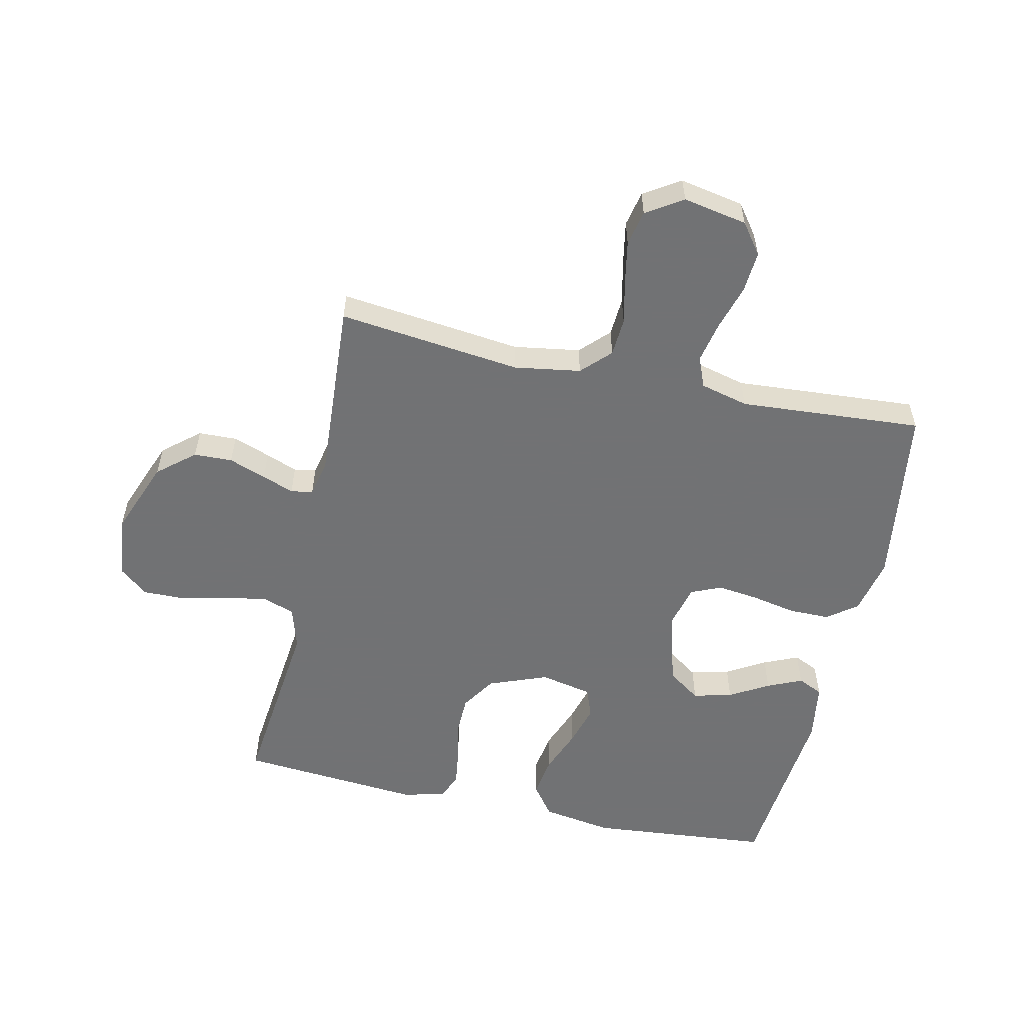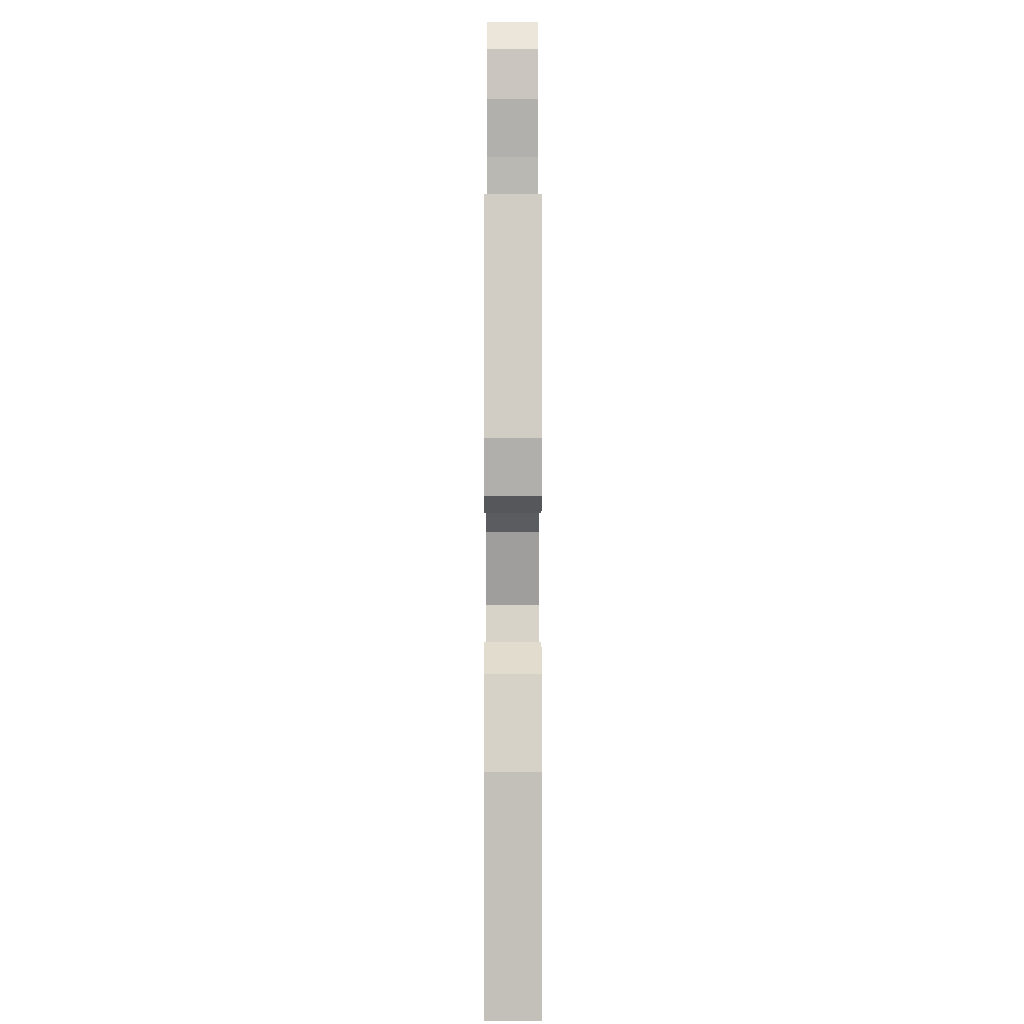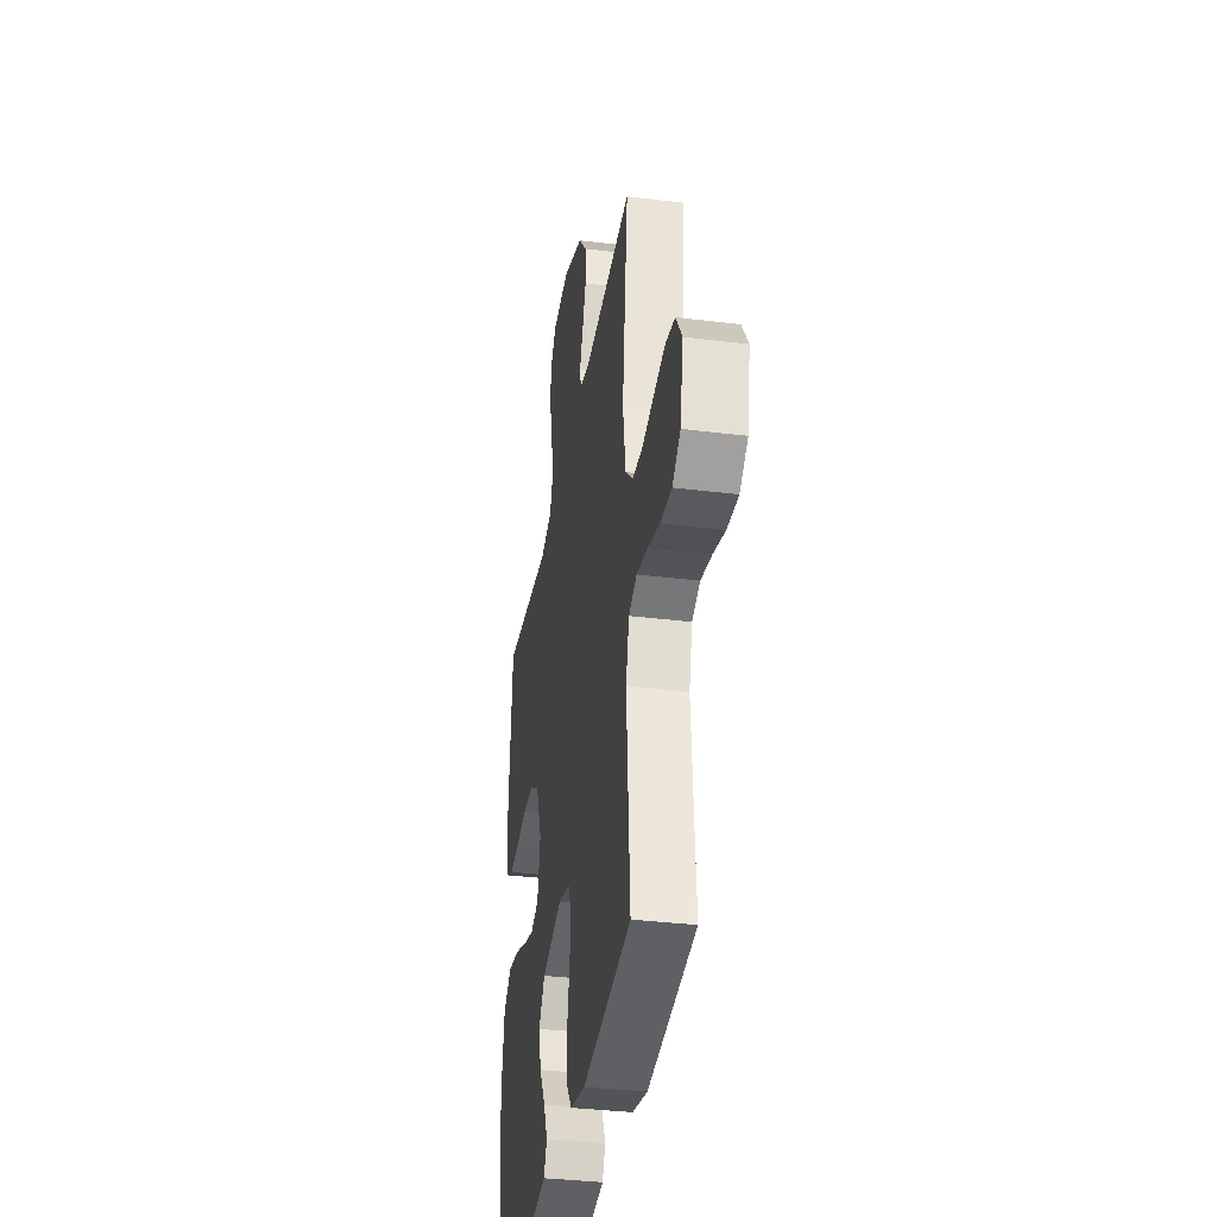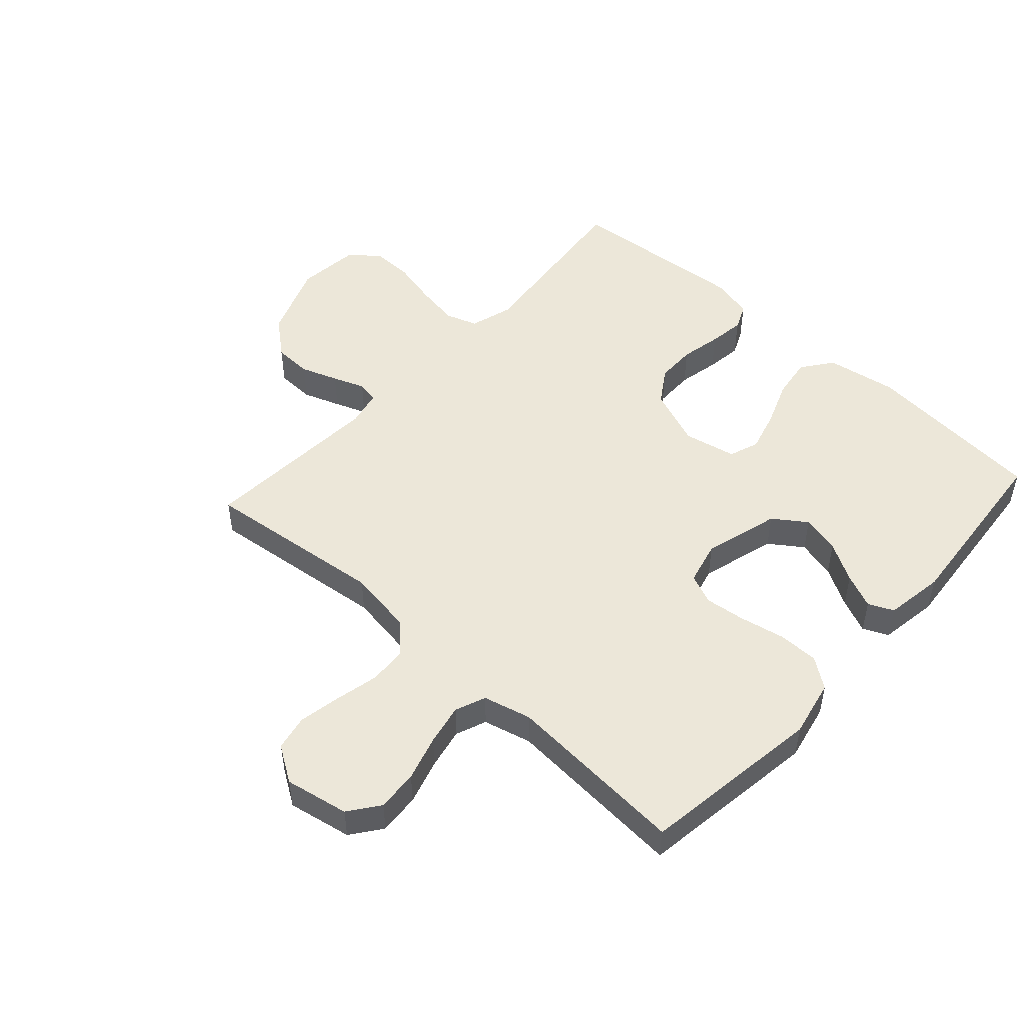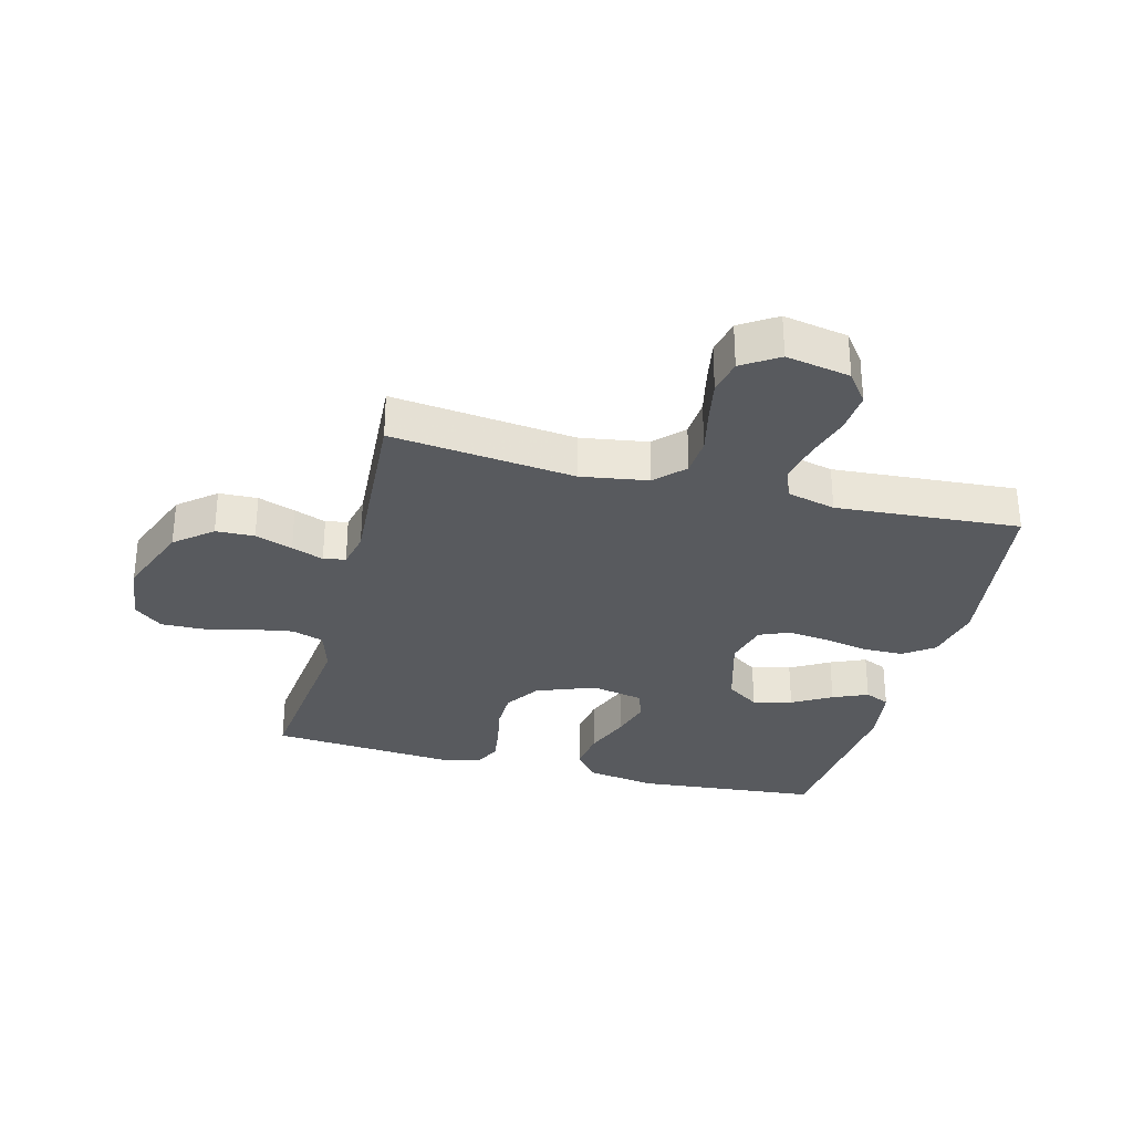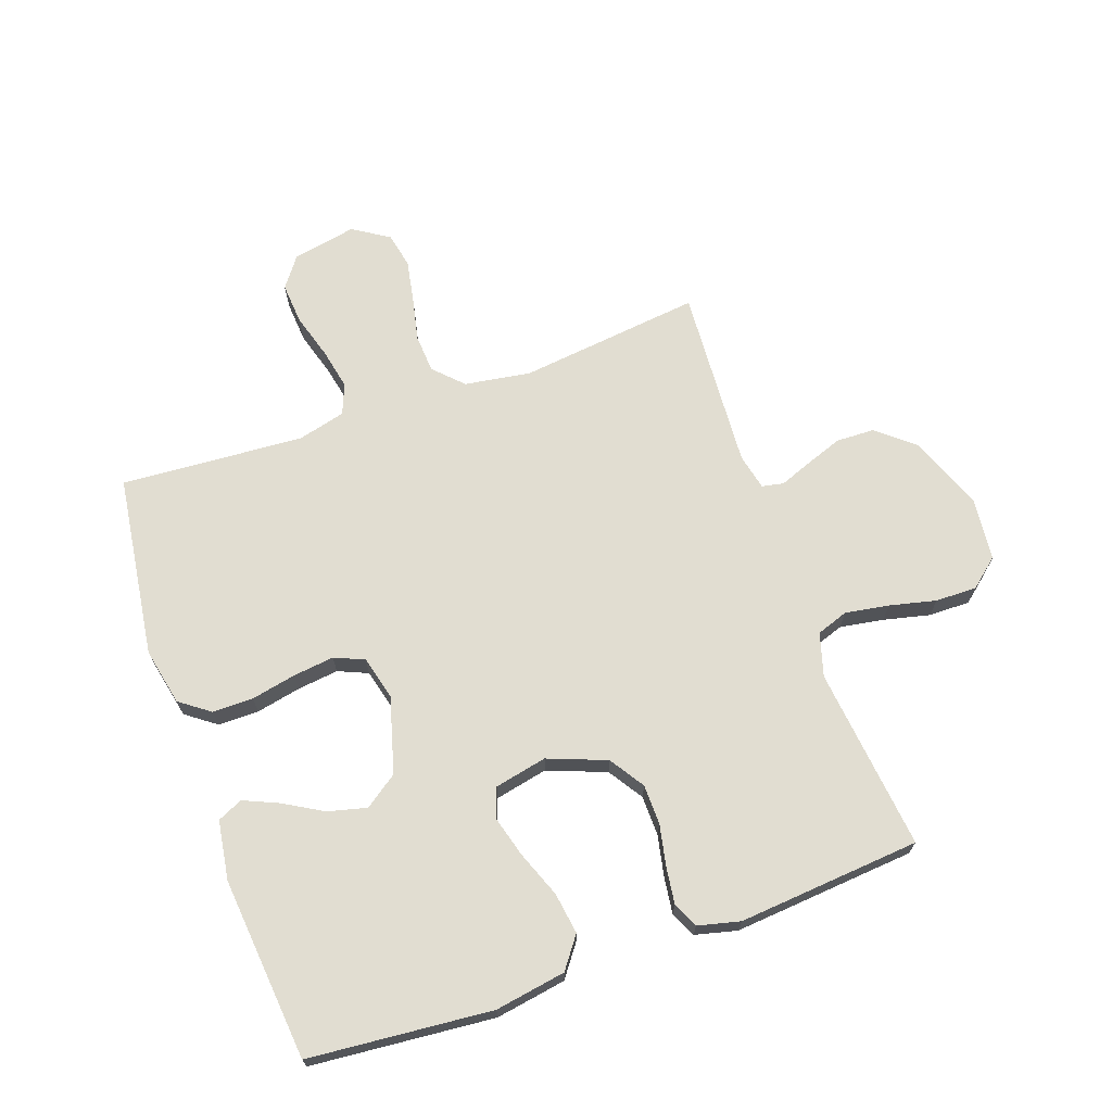
<metadata>
{"format":"obj","ext":"obj","renderer":"f3d","projection":"perspective","resolution":1024,"background":"white","views":[{"elev":-55.6,"azim":77.6,"up":"+Y"},{"elev":-2.1,"azim":-90.1,"up":"+Z"},{"elev":-35.3,"azim":80.6,"up":"+Z"},{"elev":49.8,"azim":132.3,"up":"+Y"},{"elev":-30.9,"azim":75.5,"up":"+Y"},{"elev":68.9,"azim":-109.5,"up":"+Y"}]}
</metadata>
<code>
v -0.5 0.07 -0.5
v -0.527 0.07 -0.2
v -0.508 0.07 -0.084
v -0.457 0.07 -0.046
v -0.389 0.07 -0.056
v -0.314 0.07 -0.085
v -0.246 0.07 -0.104
v -0.197 0.07 -0.086
v -0.179 0.07 0
v -0.216 0.07 0.096
v -0.273 0.07 0.133
v -0.339 0.07 0.134
v -0.407 0.07 0.12
v -0.466 0.07 0.112
v -0.508 0.07 0.131
v -0.525 0.07 0.2
v -0.5 0.07 0.5
v -0.2 0.07 0.467
v -0.129 0.07 0.488
v -0.111 0.07 0.54
v -0.123 0.07 0.612
v -0.141 0.07 0.688
v -0.142 0.07 0.756
v -0.103 0.07 0.803
v 0 0.07 0.814
v 0.124 0.07 0.766
v 0.174 0.07 0.706
v 0.176 0.07 0.643
v 0.154 0.07 0.582
v 0.134 0.07 0.53
v 0.141 0.07 0.494
v 0.2 0.07 0.481
v 0.5 0.07 0.5
v 0.465 0.07 0.2
v 0.482 0.07 0.091
v 0.528 0.07 0.046
v 0.591 0.07 0.042
v 0.663 0.07 0.058
v 0.733 0.07 0.071
v 0.791 0.07 0.059
v 0.829 0.07 0
v 0.809 0.07 -0.105
v 0.759 0.07 -0.142
v 0.691 0.07 -0.137
v 0.617 0.07 -0.115
v 0.549 0.07 -0.101
v 0.499 0.07 -0.121
v 0.479 0.07 -0.2
v 0.5 0.07 -0.5
v 0.2 0.07 -0.542
v 0.106 0.07 -0.522
v 0.07 0.07 -0.473
v 0.07 0.07 -0.406
v 0.085 0.07 -0.332
v 0.093 0.07 -0.265
v 0.072 0.07 -0.216
v 0 0.07 -0.198
v -0.124 0.07 -0.233
v -0.162 0.07 -0.287
v -0.146 0.07 -0.351
v -0.109 0.07 -0.415
v -0.084 0.07 -0.472
v -0.103 0.07 -0.513
v -0.2 0.07 -0.528
v -0.5 0 -0.5
v -0.527 0 -0.2
v -0.508 0 -0.084
v -0.457 0 -0.046
v -0.389 0 -0.056
v -0.314 0 -0.085
v -0.246 0 -0.104
v -0.197 0 -0.086
v -0.179 0 0
v -0.216 0 0.096
v -0.273 0 0.133
v -0.339 0 0.134
v -0.407 0 0.12
v -0.466 0 0.112
v -0.508 0 0.131
v -0.525 0 0.2
v -0.5 0 0.5
v -0.2 0 0.467
v -0.129 0 0.488
v -0.111 0 0.54
v -0.123 0 0.612
v -0.141 0 0.688
v -0.142 0 0.756
v -0.103 0 0.803
v 0 0 0.814
v 0.124 0 0.766
v 0.174 0 0.706
v 0.176 0 0.643
v 0.154 0 0.582
v 0.134 0 0.53
v 0.141 0 0.494
v 0.2 0 0.481
v 0.5 0 0.5
v 0.465 0 0.2
v 0.482 0 0.091
v 0.528 0 0.046
v 0.591 0 0.042
v 0.663 0 0.058
v 0.733 0 0.071
v 0.791 0 0.059
v 0.829 0 0
v 0.809 0 -0.105
v 0.759 0 -0.142
v 0.691 0 -0.137
v 0.617 0 -0.115
v 0.549 0 -0.101
v 0.499 0 -0.121
v 0.479 0 -0.2
v 0.5 0 -0.5
v 0.2 0 -0.542
v 0.106 0 -0.522
v 0.07 0 -0.473
v 0.07 0 -0.406
v 0.085 0 -0.332
v 0.093 0 -0.265
v 0.072 0 -0.216
v 0 0 -0.198
v -0.124 0 -0.233
v -0.162 0 -0.287
v -0.146 0 -0.351
v -0.109 0 -0.415
v -0.084 0 -0.472
v -0.103 0 -0.513
v -0.2 0 -0.528
f 4 5 6
f 3 4 6
f 2 3 6
f 1 2 6
f 64 1 6
f 63 64 6
f 62 63 6
f 61 62 6
f 60 61 6
f 59 60 6 7
f 58 59 7 8
f 57 58 8 9
f 56 57 9 10
f 52 53 54
f 51 52 54
f 50 51 54
f 49 50 54
f 48 49 54
f 47 48 54 55
f 46 47 55 56
f 43 44 45
f 42 43 45
f 41 42 45
f 40 41 45
f 39 40 45
f 38 39 45
f 37 38 45
f 36 37 45 46
f 46 56 10
f 36 46 10
f 35 36 10
f 32 33 34
f 35 10 11
f 34 35 11
f 32 34 11
f 31 32 11
f 28 29 30
f 27 28 30
f 26 27 30
f 25 26 30
f 24 25 30
f 23 24 30
f 22 23 30
f 21 22 30
f 20 21 30 31
f 16 17 18
f 15 16 18
f 14 15 18
f 13 14 18
f 12 13 18
f 12 18 19
f 11 12 19
f 31 11 19
f 19 20 31
f 70 69 68
f 70 68 67
f 70 67 66
f 70 66 65
f 70 65 128
f 70 128 127
f 70 127 126
f 70 126 125
f 70 125 124
f 71 70 124 123
f 72 71 123 122
f 73 72 122 121
f 74 73 121 120
f 118 117 116
f 118 116 115
f 118 115 114
f 118 114 113
f 118 113 112
f 119 118 112 111
f 120 119 111 110
f 109 108 107
f 109 107 106
f 109 106 105
f 109 105 104
f 109 104 103
f 109 103 102
f 109 102 101
f 110 109 101 100
f 74 120 110
f 74 110 100
f 74 100 99
f 98 97 96
f 75 74 99
f 75 99 98
f 75 98 96
f 75 96 95
f 94 93 92
f 94 92 91
f 94 91 90
f 94 90 89
f 94 89 88
f 94 88 87
f 94 87 86
f 94 86 85
f 95 94 85 84
f 82 81 80
f 82 80 79
f 82 79 78
f 82 78 77
f 82 77 76
f 83 82 76
f 83 76 75
f 83 75 95
f 95 84 83
f 1 65 66 2
f 2 66 67 3
f 3 67 68 4
f 4 68 69 5
f 5 69 70 6
f 6 70 71 7
f 7 71 72 8
f 8 72 73 9
f 9 73 74 10
f 10 74 75 11
f 11 75 76 12
f 12 76 77 13
f 13 77 78 14
f 14 78 79 15
f 15 79 80 16
f 16 80 81 17
f 17 81 82 18
f 18 82 83 19
f 19 83 84 20
f 20 84 85 21
f 21 85 86 22
f 22 86 87 23
f 23 87 88 24
f 24 88 89 25
f 25 89 90 26
f 26 90 91 27
f 27 91 92 28
f 28 92 93 29
f 29 93 94 30
f 30 94 95 31
f 31 95 96 32
f 32 96 97 33
f 33 97 98 34
f 34 98 99 35
f 35 99 100 36
f 36 100 101 37
f 37 101 102 38
f 38 102 103 39
f 39 103 104 40
f 40 104 105 41
f 41 105 106 42
f 42 106 107 43
f 43 107 108 44
f 44 108 109 45
f 45 109 110 46
f 46 110 111 47
f 47 111 112 48
f 48 112 113 49
f 49 113 114 50
f 50 114 115 51
f 51 115 116 52
f 52 116 117 53
f 53 117 118 54
f 54 118 119 55
f 55 119 120 56
f 56 120 121 57
f 57 121 122 58
f 58 122 123 59
f 59 123 124 60
f 60 124 125 61
f 61 125 126 62
f 62 126 127 63
f 63 127 128 64
f 64 128 65 1

</code>
